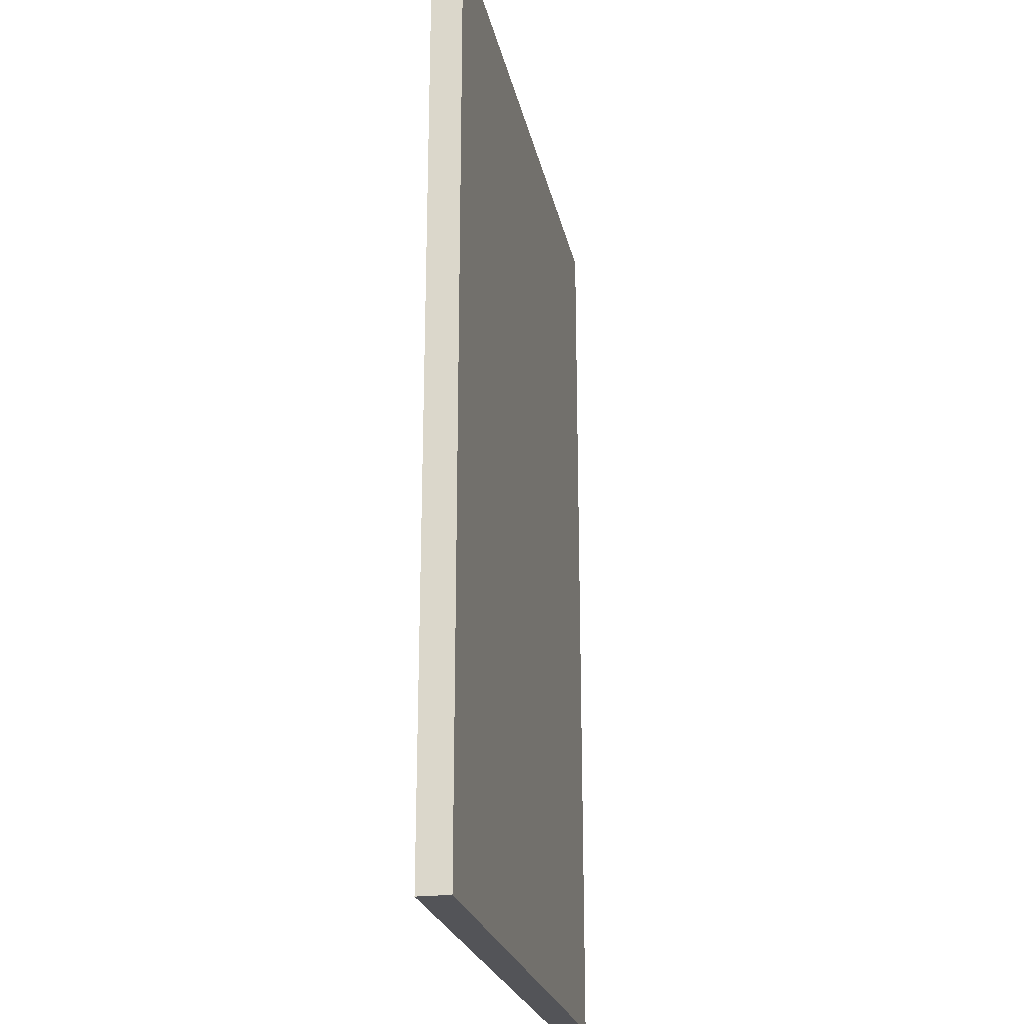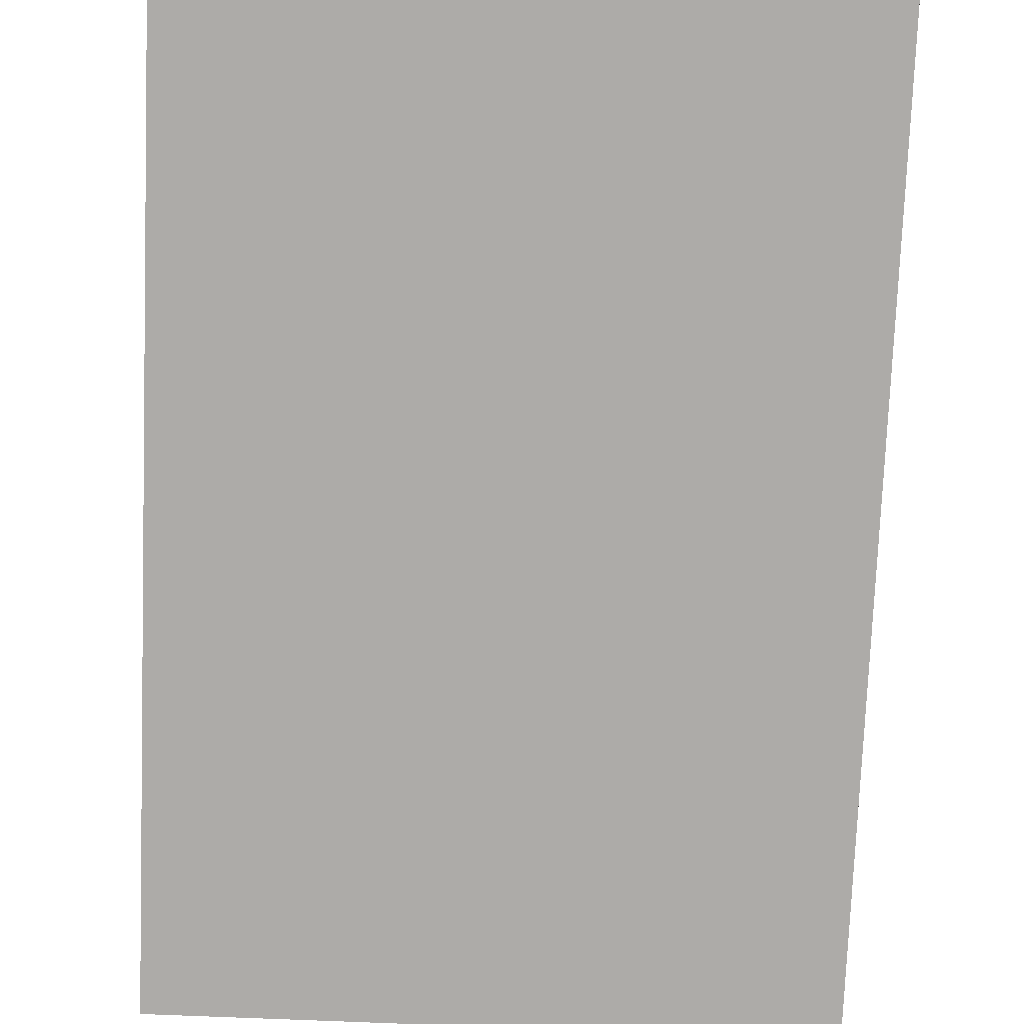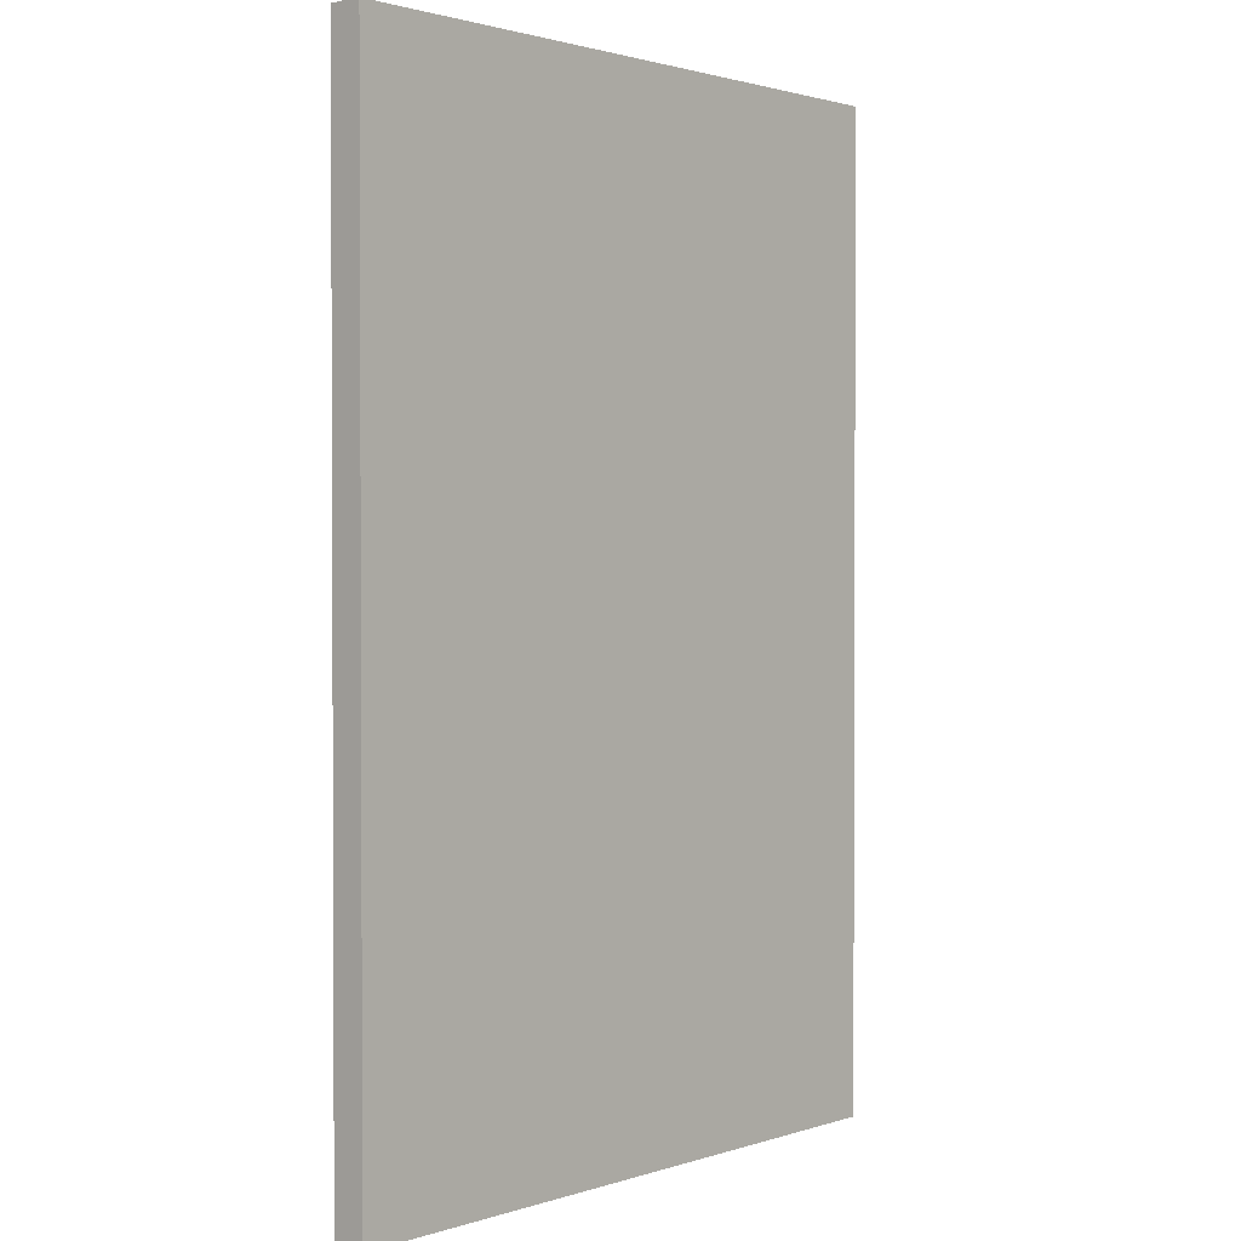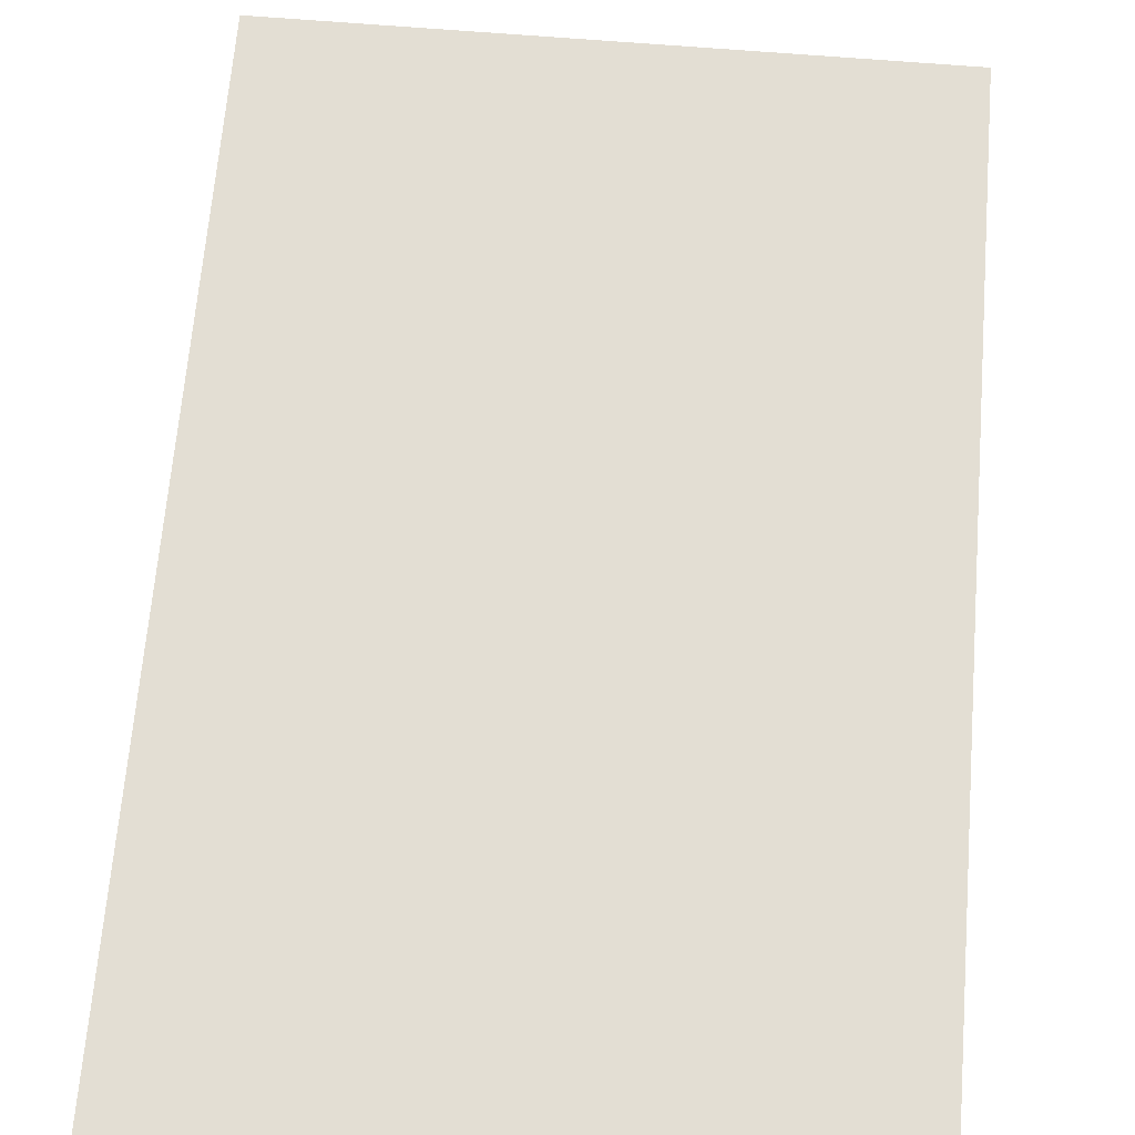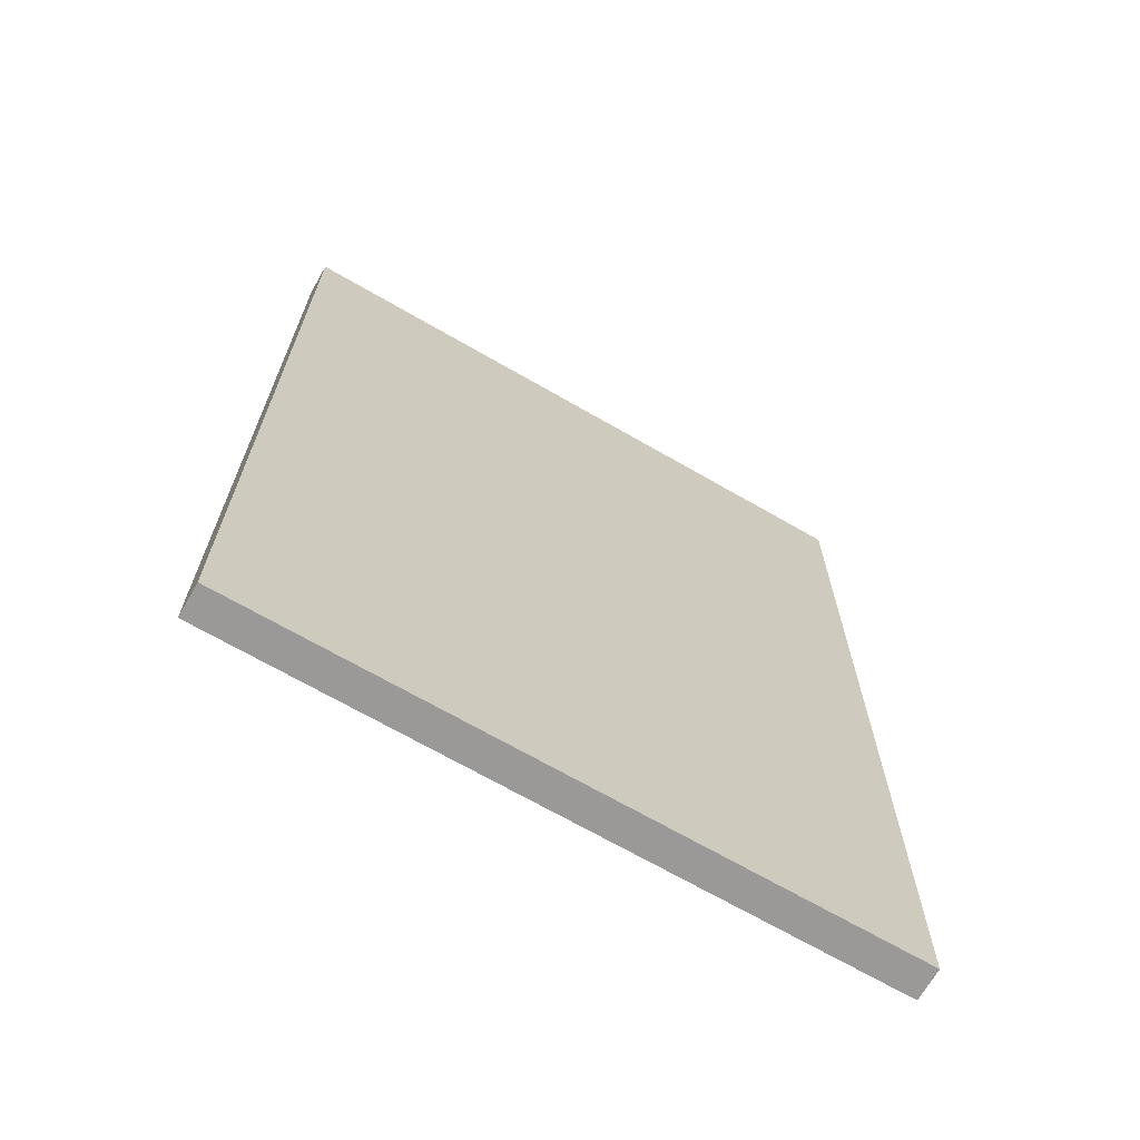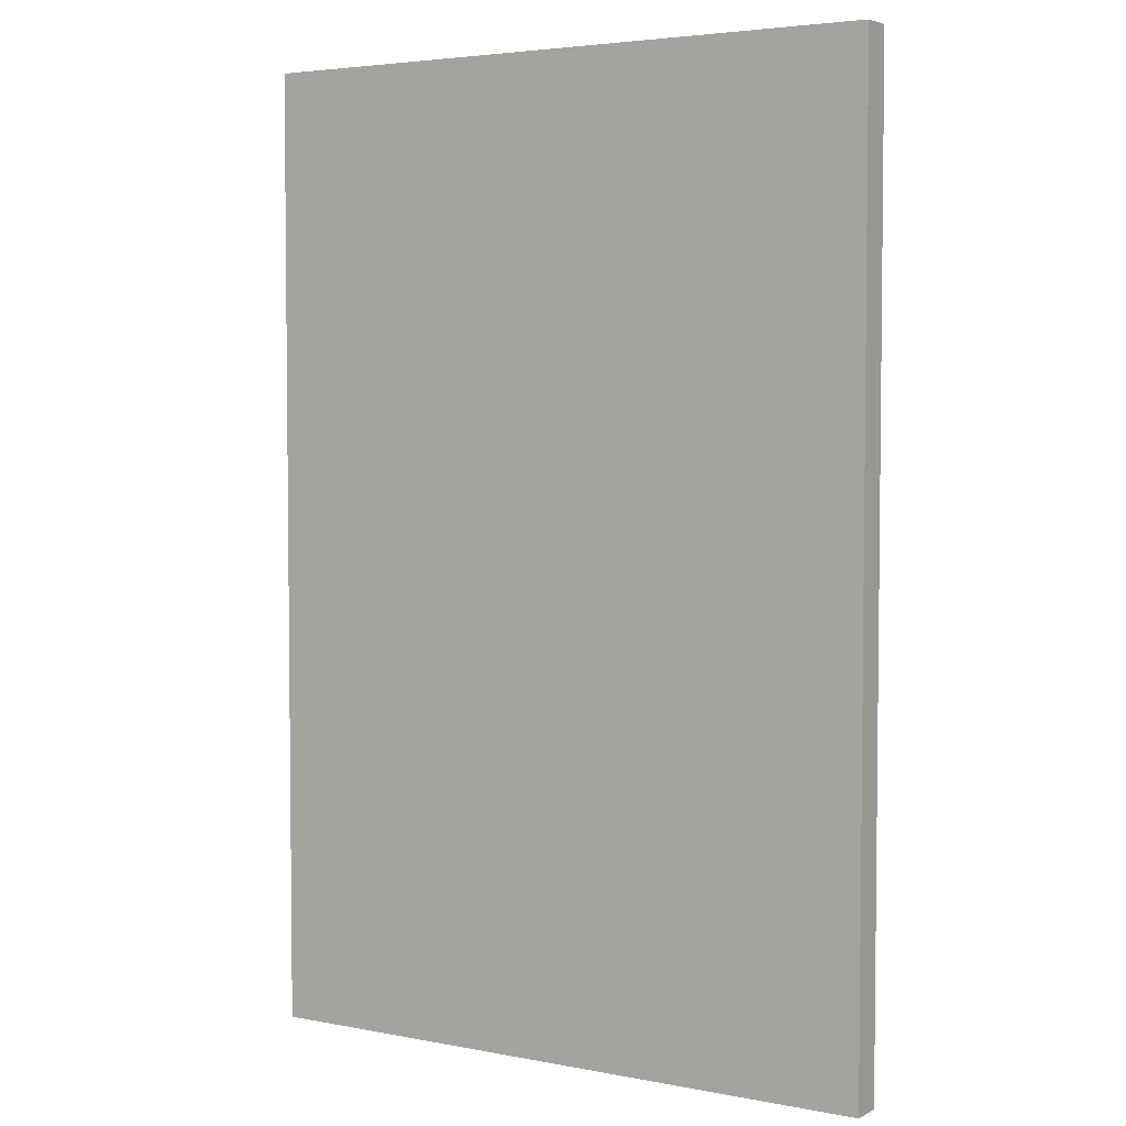
<metadata>
{"format":"obj","ext":"obj","renderer":"f3d","projection":"perspective","resolution":1024,"background":"white","views":[{"elev":-23.6,"azim":101.6,"up":"+Y"},{"elev":-76.5,"azim":-2.3,"up":"+Z"},{"elev":1.5,"azim":131.1,"up":"+Y"},{"elev":67.2,"azim":-175.3,"up":"+Z"},{"elev":-69.1,"azim":150.0,"up":"+Y"},{"elev":4.1,"azim":32.3,"up":"+Y"}]}
</metadata>
<code>
v 19.05 1.905 17.15
v -19.05 1.905 17.15
v -19.05 59.06 17.15
v 19.05 59.06 17.15
v 19.05 1.905 19.05
v 19.05 1.905 17.15
v 19.05 59.06 17.15
v 19.05 59.06 19.05
v -19.05 1.905 19.05
v 19.05 1.905 19.05
v 19.05 59.06 19.05
v -19.05 59.06 19.05
v -19.05 1.905 17.15
v -19.05 1.905 19.05
v -19.05 59.06 19.05
v -19.05 59.06 17.15
v -19.05 59.06 17.15
v -19.05 59.06 19.05
v 19.05 59.06 19.05
v 19.05 59.06 17.15
v -19.05 1.905 19.05
v -19.05 1.905 17.15
v 19.05 1.905 17.15
v 19.05 1.905 19.05
g 18554de6-e2c5-11ea-a4f9-54bf646e7e1f
f 1 2 4
f 4 2 3
g 18563864-e2c5-11ea-a88e-54bf646e7e1f
f 5 6 8
f 8 6 7
g 1857bf38-e2c5-11ea-9fb4-54bf646e7e1f
f 9 10 12
f 12 10 11
g 1858f7ba-e2c5-11ea-a12c-54bf646e7e1f
f 13 14 16
f 16 14 15
g 185a0948-e2c5-11ea-ae6c-54bf646e7e1f
f 17 18 20
f 20 18 19
g 185af3ca-e2c5-11ea-9c6d-54bf646e7e1f
f 22 23 21
f 21 23 24

</code>
